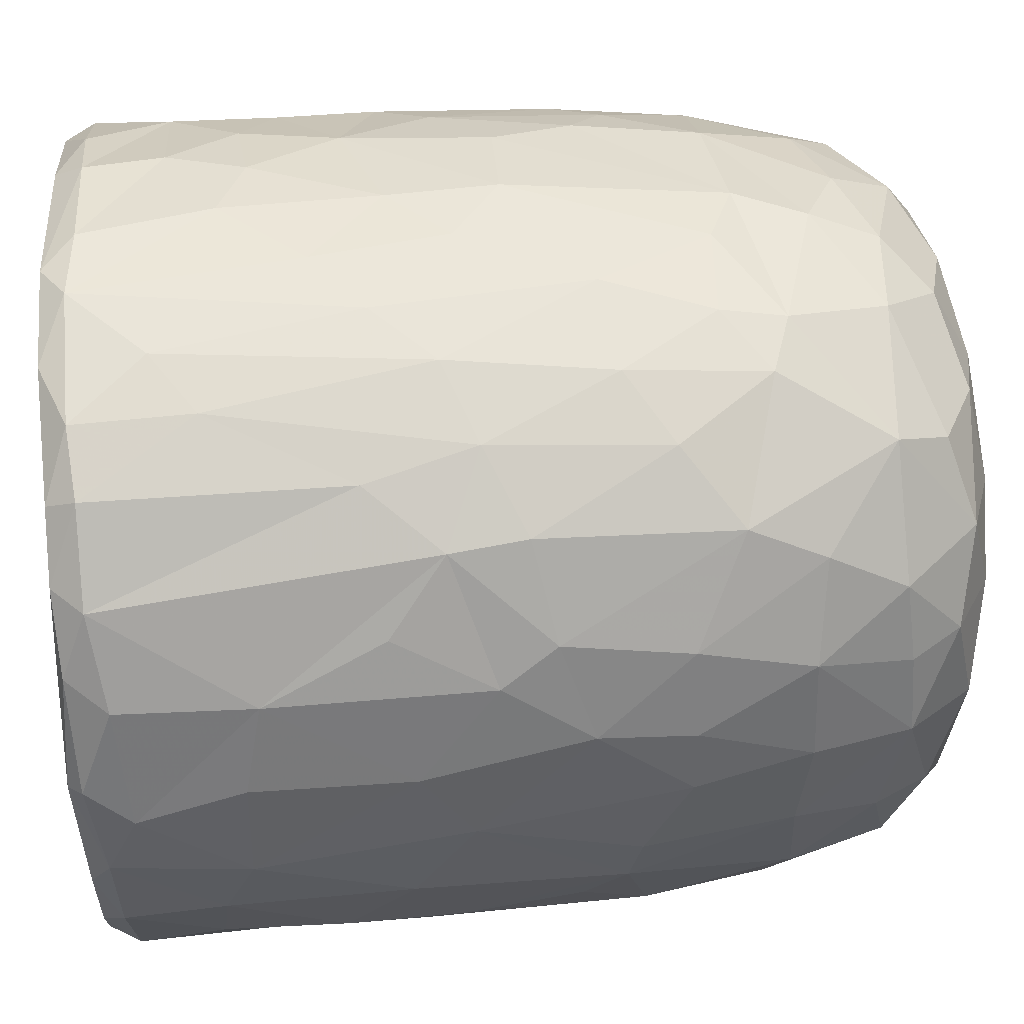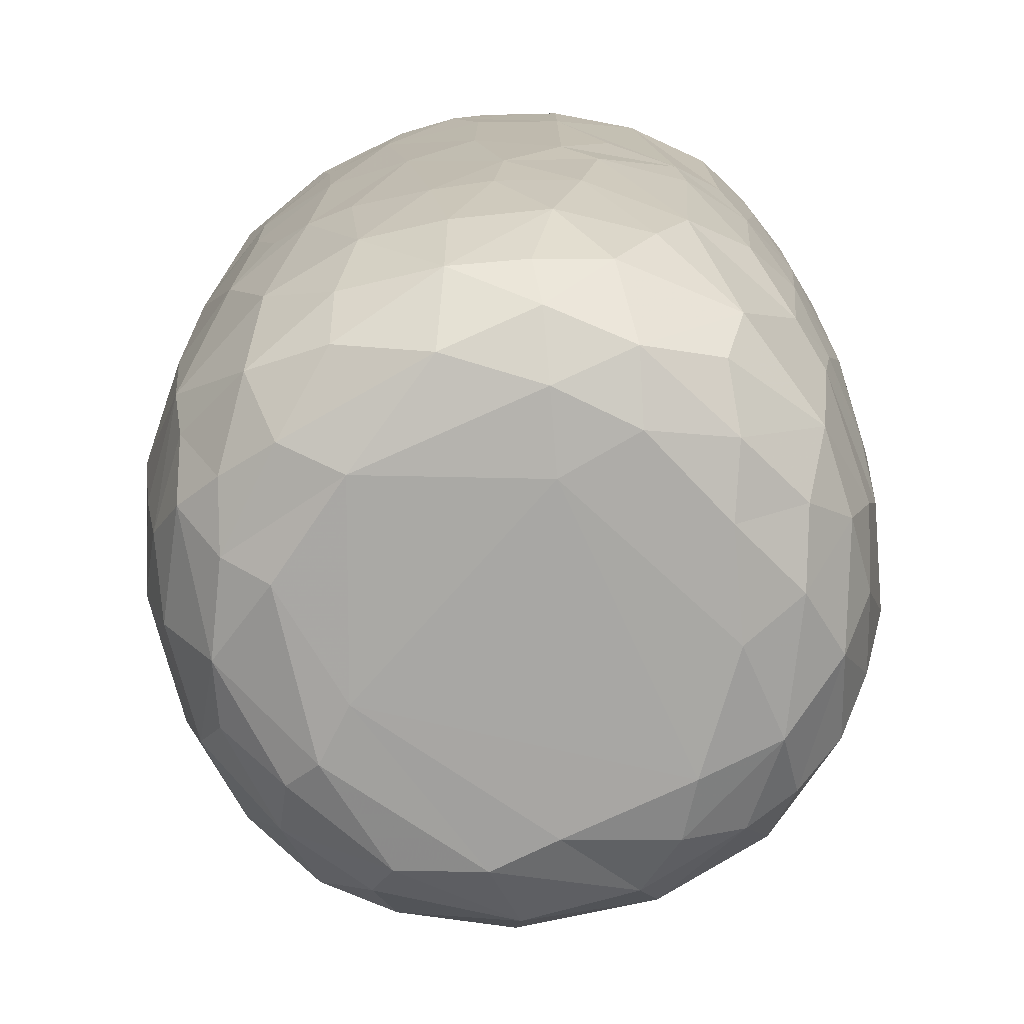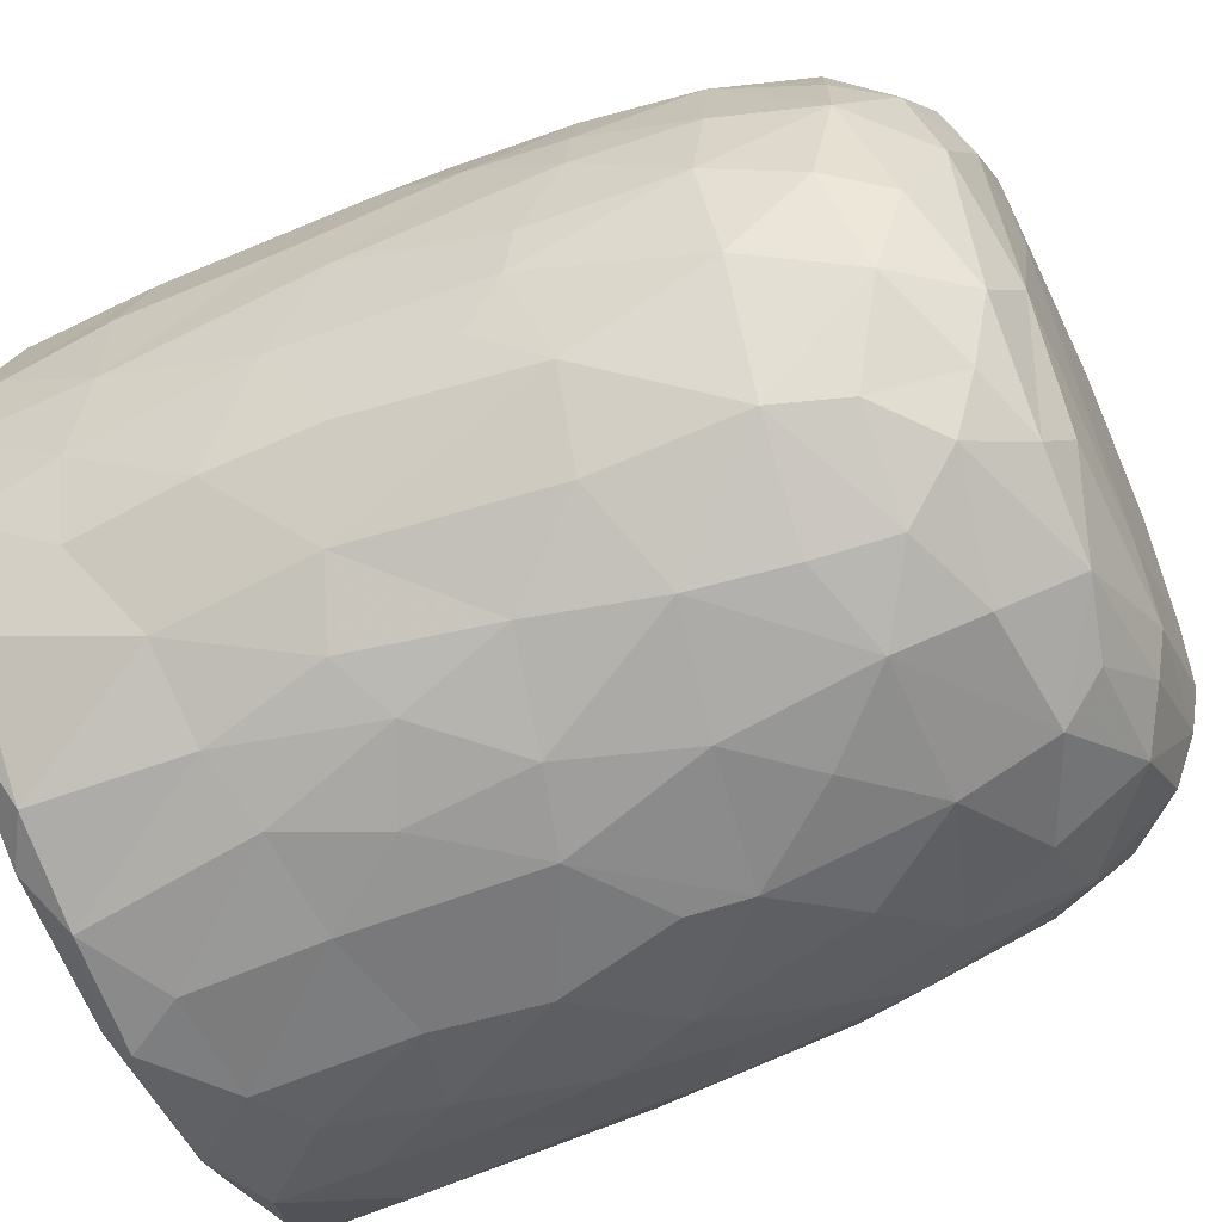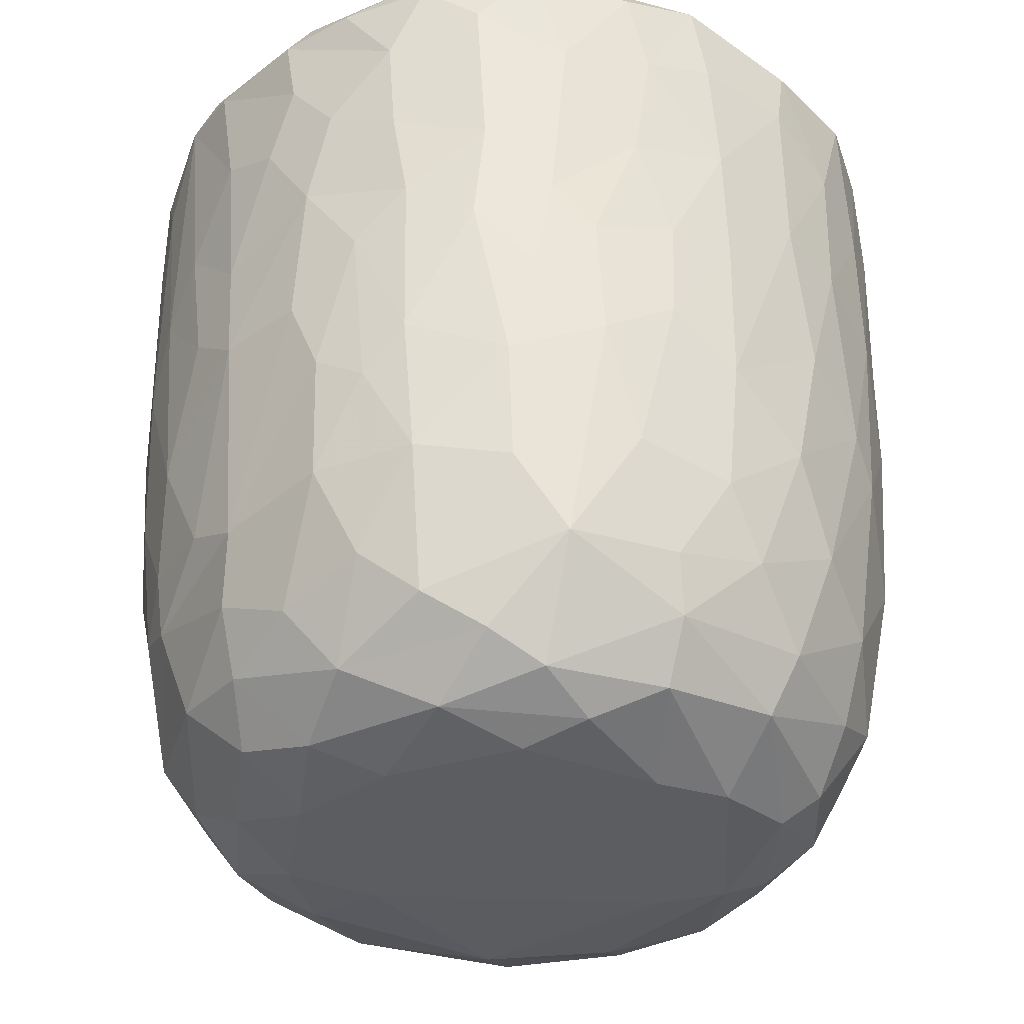
<metadata>
{"format":"obj","ext":"obj","renderer":"f3d","projection":"perspective","resolution":1024,"background":"white","views":[{"elev":44.1,"azim":-94.5,"up":"+Z"},{"elev":-75.3,"azim":-76.4,"up":"+Y"},{"elev":-60.2,"azim":-65.0,"up":"+Z"},{"elev":-35.5,"azim":51.2,"up":"+Y"}]}
</metadata>
<code>
v 0.1369 -0.06005 -0.9051
v 0.161 -0.1937 -0.8908
v -0.06549 0.07836 -0.921
v 0.2046 0.2176 -0.9084
v 0.1719 0.4605 -0.9044
v -0.08474 0.5112 -0.9115
v -0.226 0.3129 -0.8918
v 0.1651 0.813 -0.9055
v -0.08783 0.8189 -0.9135
v -0.3116 0.5312 -0.8719
v 0.2989 0.7378 -0.8764
v -0.009168 0.9511 -0.9139
v -0.2671 0.9301 -0.8853
v -0.004589 -0.4067 -0.8734
v 0.163 -0.5701 -0.8323
v -0.162 -0.5756 -0.8383
v -0.1499 -0.2467 -0.882
v -0.4069 -0.298 -0.8091
v -0.2443 0.02896 -0.8859
v 0.387 0.02675 -0.8502
v -0.4009 0.2296 -0.8358
v 0.3762 0.515 -0.8452
v 0.2831 0.9773 -0.8663
v -0.05566 0.9926 -0.8764
v -0.361 -0.5128 -0.7883
v 0.3195 -0.353 -0.8317
v -0.4685 -0.01995 -0.7908
v 0.4717 0.2305 -0.8113
v 0.5027 0.4962 -0.7829
v -0.4697 0.5761 -0.8067
v 0.4808 0.7235 -0.8025
v -0.4965 0.9224 -0.806
v 0.4674 0.929 -0.8129
v -0.3836 0.9923 -0.8086
v 0.3691 0.9926 -0.8059
v -0.1325 -0.7627 -0.7783
v 0.1497 -0.7836 -0.7678
v -0.3257 -0.6859 -0.7597
v 0.4763 -0.4711 -0.7461
v 0.5382 -0.1943 -0.7474
v -0.6134 -0.2103 -0.6832
v 0.5213 -0.001309 -0.7709
v -0.5279 0.3022 -0.7734
v 0.6674 0.7418 -0.6742
v 0.3903 -0.6773 -0.734
v -0.596 -0.5387 -0.6518
v 0.6529 0.3523 -0.6797
v -0.6506 0.5967 -0.6819
v 0.6285 0.9981 -0.6694
v -0.1473 0.9674 -0.6786
v -0.2969 -0.9379 -0.5826
v -0.4022 -0.8156 -0.6668
v -0.0713 -0.9314 -0.6635
v 0.09663 -0.8845 -0.6962
v 0.3618 -0.8849 -0.6273
v -0.5343 -0.6953 -0.638
v 0.5804 -0.6962 -0.6069
v 0.6445 -0.3256 -0.6461
v 0.6624 0.09141 -0.6675
v -0.6654 0.2453 -0.6628
v -0.7408 0.9182 -0.588
v -0.6547 0.9967 -0.635
v 0.4357 0.9879 -0.5436
v 0.7219 0.9411 -0.5979
v 0.2401 -0.9541 -0.5771
v -0.46 -0.8836 -0.5491
v -0.76 -0.2359 -0.5128
v 0.7893 0.2877 -0.507
v -0.7672 0.9713 -0.2577
v 0.2672 0.9706 -0.5477
v 0.1971 -0.9912 -0.4874
v 0.5493 -0.8949 -0.4619
v 0.7898 -0.148 -0.4749
v -0.8048 0.1824 -0.4747
v -0.7934 0.7182 -0.4941
v 0.3619 0.9774 -0.36
v -0.2232 -0.9868 -0.4839
v -0.6556 -0.7908 -0.4477
v 0.7447 -0.5781 -0.4384
v -0.8089 0.4429 -0.4808
v 0.8155 0.5937 -0.4708
v -0.764 0.9894 -0.4634
v 0.4882 -0.9589 -0.3955
v -0.5164 -0.9435 -0.3992
v 0.6673 -0.7673 -0.4404
v -0.8232 -0.08466 -0.4014
v 0.8475 0.9395 -0.4091
v -0.7713 -0.558 -0.3951
v 0.07632 -1 -0.3854
v -0.4235 -0.9977 -0.2637
v -0.8605 -0.1783 -0.2989
v 0.8353 -0.06765 -0.3856
v 0.8751 0.3582 -0.3061
v -0.8592 0.9293 -0.3459
v 0.8044 0.9871 -0.3559
v 0.7129 -0.868 -0.1554
v 0.8334 -0.4705 -0.2622
v 0.5329 -0.9831 -0.1852
v -0.6825 -0.8682 -0.2418
v -0.7708 -0.7369 -0.217
v -0.8884 0.2907 -0.2697
v 0.8831 0.6735 -0.3052
v -0.8747 0.7025 -0.3058
v 0.5795 0.9976 -0.07134
v 0.7838 -0.7365 -0.184
v -0.8433 -0.5399 -0.1573
v 0.8869 -0.2709 -0.1313
v 0.8915 0.04503 -0.2023
v 0.9027 0.9337 -0.1591
v 0.07365 0.9901 0.5734
v -0.9122 0.9358 -0.1045
v -0.8629 0.9847 -0.2022
v 0.4917 -0.9912 -0.01322
v -0.6277 -0.951 -0.01767
v 0.9104 0.3858 -0.1329
v -0.9209 0.6335 -0.1269
v 0.8739 0.9876 -0.05887
v -0.8799 -0.2056 -0.1836
v -0.9157 0.1571 -0.05269
v 0.9162 0.7743 -0.1227
v -0.311 -1.004 0.1698
v -0.7771 -0.7911 0.0334
v 0.8421 -0.5874 -0.02761
v -0.8869 -0.307 0.01382
v -0.8736 1 0.1215
v 0.4261 -0.9917 0.3131
v 0.9023 -0.1286 0.07367
v 0.9157 0.4959 0.09236
v 0.5157 1.026 0.05686
v -0.5075 -0.9862 0.2011
v 0.7788 -0.766 0.1546
v 0.869 -0.4327 0.08014
v 0.9097 0.2139 0.07572
v -0.9142 0.2745 0.1187
v -0.9256 0.8666 0.05282
v 0.4886 0.9847 0.2708
v 0.6921 -0.8951 0.127
v -0.664 -0.8971 0.2238
v -0.8442 -0.567 0.05254
v 0.8121 -0.636 0.1904
v -0.9215 0.63 0.1255
v -0.9053 0.9677 0.133
v 0.9137 0.7783 0.1163
v 0.5684 -0.9589 0.247
v -0.8731 -0.3104 0.1635
v -0.8885 -0.09697 0.1905
v 0.8952 0.978 0.144
v 0.685 0.9763 0.1861
v -0.7469 -0.7807 0.2202
v -0.8113 -0.5632 0.2865
v 0.8832 -0.02502 0.2398
v 0.8305 -0.3946 0.307
v -0.8663 0.1024 0.3314
v 0.8872 0.2093 0.2351
v 0.8822 0.7228 0.2854
v 0.866 0.443 0.3211
v -0.8789 0.5916 0.3321
v -0.8701 0.8926 0.3307
v 0.8195 0.9922 0.3222
v -0.8253 -0.3047 0.3618
v 0.8637 0.9272 0.3319
v 0.5058 0.9811 0.3661
v -0.3688 -0.9928 0.3716
v 0.6002 -0.8978 0.3918
v -0.7013 -0.7621 0.3949
v -0.5378 -0.9359 0.4042
v 0.1478 -0.9931 0.4738
v 0.7379 -0.6407 0.4365
v 0.8287 -0.1232 0.3993
v -0.8303 -0.02036 0.4131
v 0.8257 0.1618 0.4191
v -0.8193 0.9821 0.387
v -0.1211 -0.9882 0.5142
v -0.8212 0.3248 0.4481
v 0.8049 0.696 0.4839
v 0.3949 -0.9492 0.518
v -0.706 -0.5859 0.4984
v 0.6948 -0.4718 0.5567
v -0.7769 0.9264 0.5288
v -0.7199 0.9935 0.5487
v 0.3462 1.018 0.5575
v 0.7254 0.9963 0.5373
v -0.2943 -0.95 0.5694
v 0.565 -0.8355 0.5227
v 0.7149 -0.2047 0.5852
v 0.7579 0.03515 0.5428
v -0.7371 0.1996 0.6011
v 0.7795 0.2717 0.5089
v 0.7643 0.9452 0.5496
v -0.6101 0.9933 0.671
v -0.4529 -0.8709 0.5825
v -0.517 -0.7491 0.6421
v -0.6933 -0.4146 0.579
v 0.4667 0.9717 0.5119
v 0.07938 -0.9443 0.6331
v -0.7195 0.0292 0.6133
v 0.6716 0.1897 0.6534
v 0.6945 0.4294 0.6399
v 0.2653 -0.8608 0.6921
v 0.4939 -0.76 0.6491
v -0.1042 -0.8965 0.6851
v 0.543 -0.4327 0.7131
v -0.6385 0.9286 0.7041
v -0.6315 0.3649 0.7032
v 0.6792 0.8225 0.6544
v 0.3103 0.8732 0.6143
v 0.5187 0.9878 0.74
v -0.2307 -0.766 0.7619
v -0.5737 -0.282 0.7131
v 0.5512 0.282 0.7587
v 0.579 0.9229 0.7427
v 0.3943 -0.6517 0.7438
v -0.4261 -0.4961 0.7677
v -0.5741 0.1181 0.7424
v 0.5467 -0.1169 0.7472
v -0.0166 -0.784 0.7765
v -0.3006 -0.54 0.8073
v -0.437 -0.1782 0.8021
v 0.5192 0.5074 0.7779
v 0.5072 0.7463 0.789
v -0.4954 0.6804 0.7963
v -0.5034 0.9427 0.7905
v -0.3557 1.001 0.8173
v 0.2455 0.9876 0.849
v 0.1844 -0.7108 0.7868
v 0.3258 -0.4341 0.8225
v 0.4545 -0.2222 0.7914
v 0.00382 -0.6277 0.8325
v -0.2977 -0.3933 0.8314
v 0.3459 -0.1472 0.8444
v 0.4385 0.1644 0.8177
v -0.4106 0.1913 0.832
v 0.3041 0.3678 0.8703
v 0.3621 0.5902 0.8528
v -0.3701 0.7784 0.8533
v 0.385 0.9274 0.8403
v 0.05349 -0.4638 0.8608
v -0.08977 -0.4037 0.8643
v -0.2294 -0.1489 0.8722
v 0.2753 0.03444 0.8736
v -0.2857 0.3309 0.874
v 0.2407 0.7468 0.8865
v -0.2182 0.9445 0.8964
v -0.1283 0.9994 0.8843
v 0.06359 0.03348 0.9054
v -0.08932 0.1435 0.8999
v 0.04443 0.2811 0.9057
v -0.1453 0.4478 0.9007
v 0.1731 0.5709 0.9004
v 0.2083 0.9239 0.8942
v -0.04965 0.9281 0.9142
v 0.01604 0.6357 0.9151
f 1 2 3
f 1 3 4
f 3 5 4
f 3 6 5
f 7 6 3
f 6 8 5
f 9 6 10
f 6 9 8
f 11 5 8
f 8 9 12
f 9 13 12
f 14 2 15
f 16 17 14
f 14 17 2
f 17 18 19
f 19 3 17
f 17 3 2
f 2 1 20
f 20 1 4
f 19 21 7
f 7 3 19
f 5 22 4
f 10 6 7
f 11 22 5
f 10 13 9
f 8 12 23
f 8 23 11
f 24 12 13
f 12 24 23
f 16 14 15
f 25 18 16
f 15 2 26
f 18 17 16
f 2 20 26
f 27 19 18
f 27 21 19
f 20 4 28
f 4 22 28
f 21 10 7
f 29 28 22
f 30 10 21
f 31 22 11
f 30 13 10
f 32 13 30
f 11 33 31
f 23 33 11
f 34 13 32
f 34 24 13
f 35 33 23
f 24 35 23
f 36 16 37
f 16 15 37
f 38 16 36
f 38 25 16
f 39 26 40
f 27 18 41
f 26 20 40
f 20 42 40
f 20 28 42
f 27 43 21
f 30 21 43
f 31 29 22
f 29 31 44
f 37 15 45
f 25 38 46
f 39 45 15
f 26 39 15
f 29 47 28
f 30 43 48
f 47 29 44
f 48 32 30
f 31 33 44
f 44 33 49
f 49 33 35
f 34 50 24
f 51 52 53
f 52 36 53
f 53 36 37
f 53 37 54
f 52 38 36
f 37 45 55
f 46 38 56
f 57 45 39
f 18 25 46
f 58 39 40
f 42 28 59
f 60 43 27
f 59 28 47
f 61 32 48
f 32 62 34
f 63 49 35
f 37 55 54
f 57 55 45
f 52 56 38
f 39 58 57
f 18 46 41
f 59 40 42
f 41 60 27
f 48 43 60
f 64 44 49
f 62 32 61
f 62 50 34
f 54 65 53
f 55 65 54
f 66 56 52
f 40 59 58
f 41 67 60
f 59 47 68
f 68 47 44
f 62 69 50
f 50 70 24
f 70 35 24
f 35 70 63
f 65 71 53
f 66 52 51
f 57 72 55
f 41 46 67
f 73 58 59
f 60 67 74
f 75 61 48
f 76 70 50
f 77 51 53
f 78 56 66
f 46 56 78
f 58 79 57
f 58 73 79
f 73 59 68
f 48 80 75
f 44 81 68
f 44 64 81
f 62 61 82
f 82 69 62
f 50 69 76
f 77 53 71
f 55 83 65
f 72 83 55
f 66 84 78
f 85 72 57
f 86 74 67
f 80 48 60
f 80 60 74
f 64 87 81
f 49 87 64
f 84 66 51
f 78 88 46
f 88 67 46
f 89 77 71
f 51 90 84
f 90 51 77
f 83 71 65
f 79 85 57
f 91 86 67
f 73 68 92
f 68 81 93
f 94 61 75
f 61 94 82
f 70 76 63
f 87 49 95
f 96 72 85
f 73 97 79
f 68 93 92
f 98 89 71
f 78 84 99
f 78 100 88
f 91 67 88
f 92 97 73
f 91 74 86
f 80 74 101
f 102 93 81
f 80 103 75
f 87 102 81
f 76 104 63
f 83 98 71
f 96 83 72
f 96 85 105
f 85 79 105
f 79 97 105
f 106 91 88
f 92 107 97
f 91 101 74
f 93 108 92
f 80 101 103
f 103 94 75
f 87 109 102
f 110 76 69
f 63 104 49
f 98 83 96
f 99 100 78
f 106 88 100
f 92 108 107
f 111 94 103
f 82 94 112
f 89 90 77
f 113 89 98
f 99 84 114
f 102 115 93
f 103 101 116
f 95 117 87
f 117 109 87
f 112 69 82
f 91 106 118
f 119 91 118
f 119 101 91
f 115 108 93
f 109 120 102
f 111 112 94
f 49 104 95
f 104 117 95
f 114 84 90
f 116 101 119
f 115 102 120
f 103 116 111
f 89 121 90
f 99 122 100
f 97 123 105
f 97 107 123
f 118 106 124
f 111 125 112
f 126 121 89
f 113 126 89
f 122 99 114
f 122 106 100
f 108 127 107
f 124 119 118
f 120 128 115
f 125 69 112
f 129 117 104
f 90 130 114
f 131 96 105
f 107 132 123
f 115 127 108
f 115 133 127
f 134 116 119
f 135 111 116
f 110 136 76
f 136 104 76
f 121 130 90
f 113 98 137
f 96 137 98
f 122 114 138
f 105 123 131
f 106 122 139
f 139 124 106
f 132 140 123
f 141 116 134
f 141 135 116
f 142 111 135
f 109 143 120
f 111 142 125
f 136 129 104
f 144 113 137
f 96 131 137
f 140 131 123
f 145 124 139
f 107 127 132
f 128 133 115
f 138 114 130
f 146 124 145
f 124 146 119
f 134 119 146
f 120 143 128
f 109 147 143
f 109 117 147
f 148 117 129
f 138 149 122
f 122 150 139
f 127 151 132
f 133 151 127
f 148 147 117
f 126 113 144
f 150 122 149
f 145 139 150
f 132 152 140
f 152 132 151
f 153 134 146
f 133 154 151
f 147 155 143
f 136 148 129
f 154 128 156
f 133 128 154
f 157 141 134
f 156 128 155
f 155 128 143
f 157 135 141
f 158 142 135
f 148 159 147
f 160 145 150
f 157 134 153
f 158 135 157
f 147 161 155
f 136 162 148
f 163 130 121
f 164 144 137
f 138 165 149
f 164 137 131
f 165 150 149
f 160 146 145
f 159 161 147
f 125 110 69
f 162 159 148
f 163 166 130
f 167 121 126
f 138 130 166
f 168 164 131
f 168 131 140
f 151 169 152
f 170 146 160
f 153 146 170
f 154 156 171
f 172 142 158
f 142 172 125
f 173 163 121
f 152 168 140
f 154 171 151
f 174 157 153
f 175 156 155
f 175 155 161
f 176 167 126
f 176 126 144
f 164 176 144
f 165 138 166
f 177 150 165
f 169 168 152
f 169 178 168
f 151 171 169
f 179 158 157
f 172 180 125
f 181 136 110
f 162 182 159
f 167 173 121
f 183 166 163
f 164 168 184
f 177 160 150
f 178 169 185
f 186 169 171
f 153 170 187
f 153 187 174
f 156 188 171
f 175 188 156
f 161 189 175
f 189 159 182
f 189 161 159
f 180 190 125
f 181 162 136
f 163 173 183
f 166 183 191
f 184 176 164
f 166 192 165
f 191 192 166
f 193 160 177
f 185 169 186
f 171 188 186
f 179 172 158
f 172 179 180
f 190 110 125
f 194 182 162
f 181 194 162
f 195 167 176
f 177 165 192
f 193 170 160
f 170 196 187
f 197 186 188
f 198 188 175
f 179 157 187
f 187 157 174
f 195 173 167
f 199 195 176
f 168 200 184
f 193 177 192
f 200 168 178
f 196 170 193
f 173 201 183
f 184 199 176
f 178 185 202
f 186 197 185
f 188 198 197
f 203 179 204
f 189 205 175
f 203 180 179
f 110 206 181
f 181 206 194
f 194 207 182
f 201 173 195
f 183 208 191
f 208 183 201
f 184 200 199
f 202 200 178
f 196 193 209
f 197 198 210
f 179 187 204
f 198 175 205
f 203 190 180
f 189 182 211
f 208 192 191
f 199 200 212
f 200 202 212
f 192 213 193
f 193 213 209
f 214 196 209
f 185 197 215
f 187 196 214
f 189 211 205
f 182 207 211
f 195 216 201
f 195 199 216
f 217 213 192
f 209 213 218
f 185 215 202
f 209 218 214
f 197 210 215
f 214 204 187
f 219 198 220
f 205 220 198
f 203 204 221
f 211 220 205
f 190 203 222
f 190 223 110
f 224 194 206
f 201 216 208
f 225 216 199
f 217 192 208
f 212 225 199
f 225 212 226
f 202 226 212
f 226 202 227
f 215 227 202
f 214 221 204
f 198 219 210
f 222 203 221
f 223 190 222
f 224 207 194
f 228 208 216
f 225 228 216
f 217 208 228
f 213 217 229
f 213 229 218
f 230 227 231
f 215 231 227
f 232 214 218
f 210 231 215
f 221 214 232
f 210 219 233
f 220 234 219
f 221 235 222
f 236 220 211
f 207 224 236
f 207 236 211
f 110 224 206
f 225 226 228
f 237 228 226
f 237 217 228
f 238 229 217
f 238 217 237
f 230 237 226
f 229 238 239
f 227 230 226
f 229 239 218
f 240 230 231
f 232 218 239
f 210 233 231
f 235 232 241
f 235 221 232
f 219 234 233
f 220 242 234
f 235 243 222
f 243 223 222
f 243 244 223
f 223 244 110
f 244 224 110
f 245 238 237
f 239 238 245
f 240 245 237
f 240 237 230
f 246 239 245
f 241 232 239
f 241 239 246
f 233 247 245
f 233 245 240
f 231 233 240
f 248 241 246
f 248 243 241
f 234 249 233
f 243 235 241
f 242 249 234
f 250 242 220
f 220 236 250
f 224 250 236
f 244 243 251
f 244 251 250
f 224 244 250
f 247 246 245
f 248 246 247
f 252 248 247
f 252 247 249
f 233 249 247
f 243 248 252
f 251 243 252
f 252 249 242
f 251 252 242
f 250 251 242

</code>
